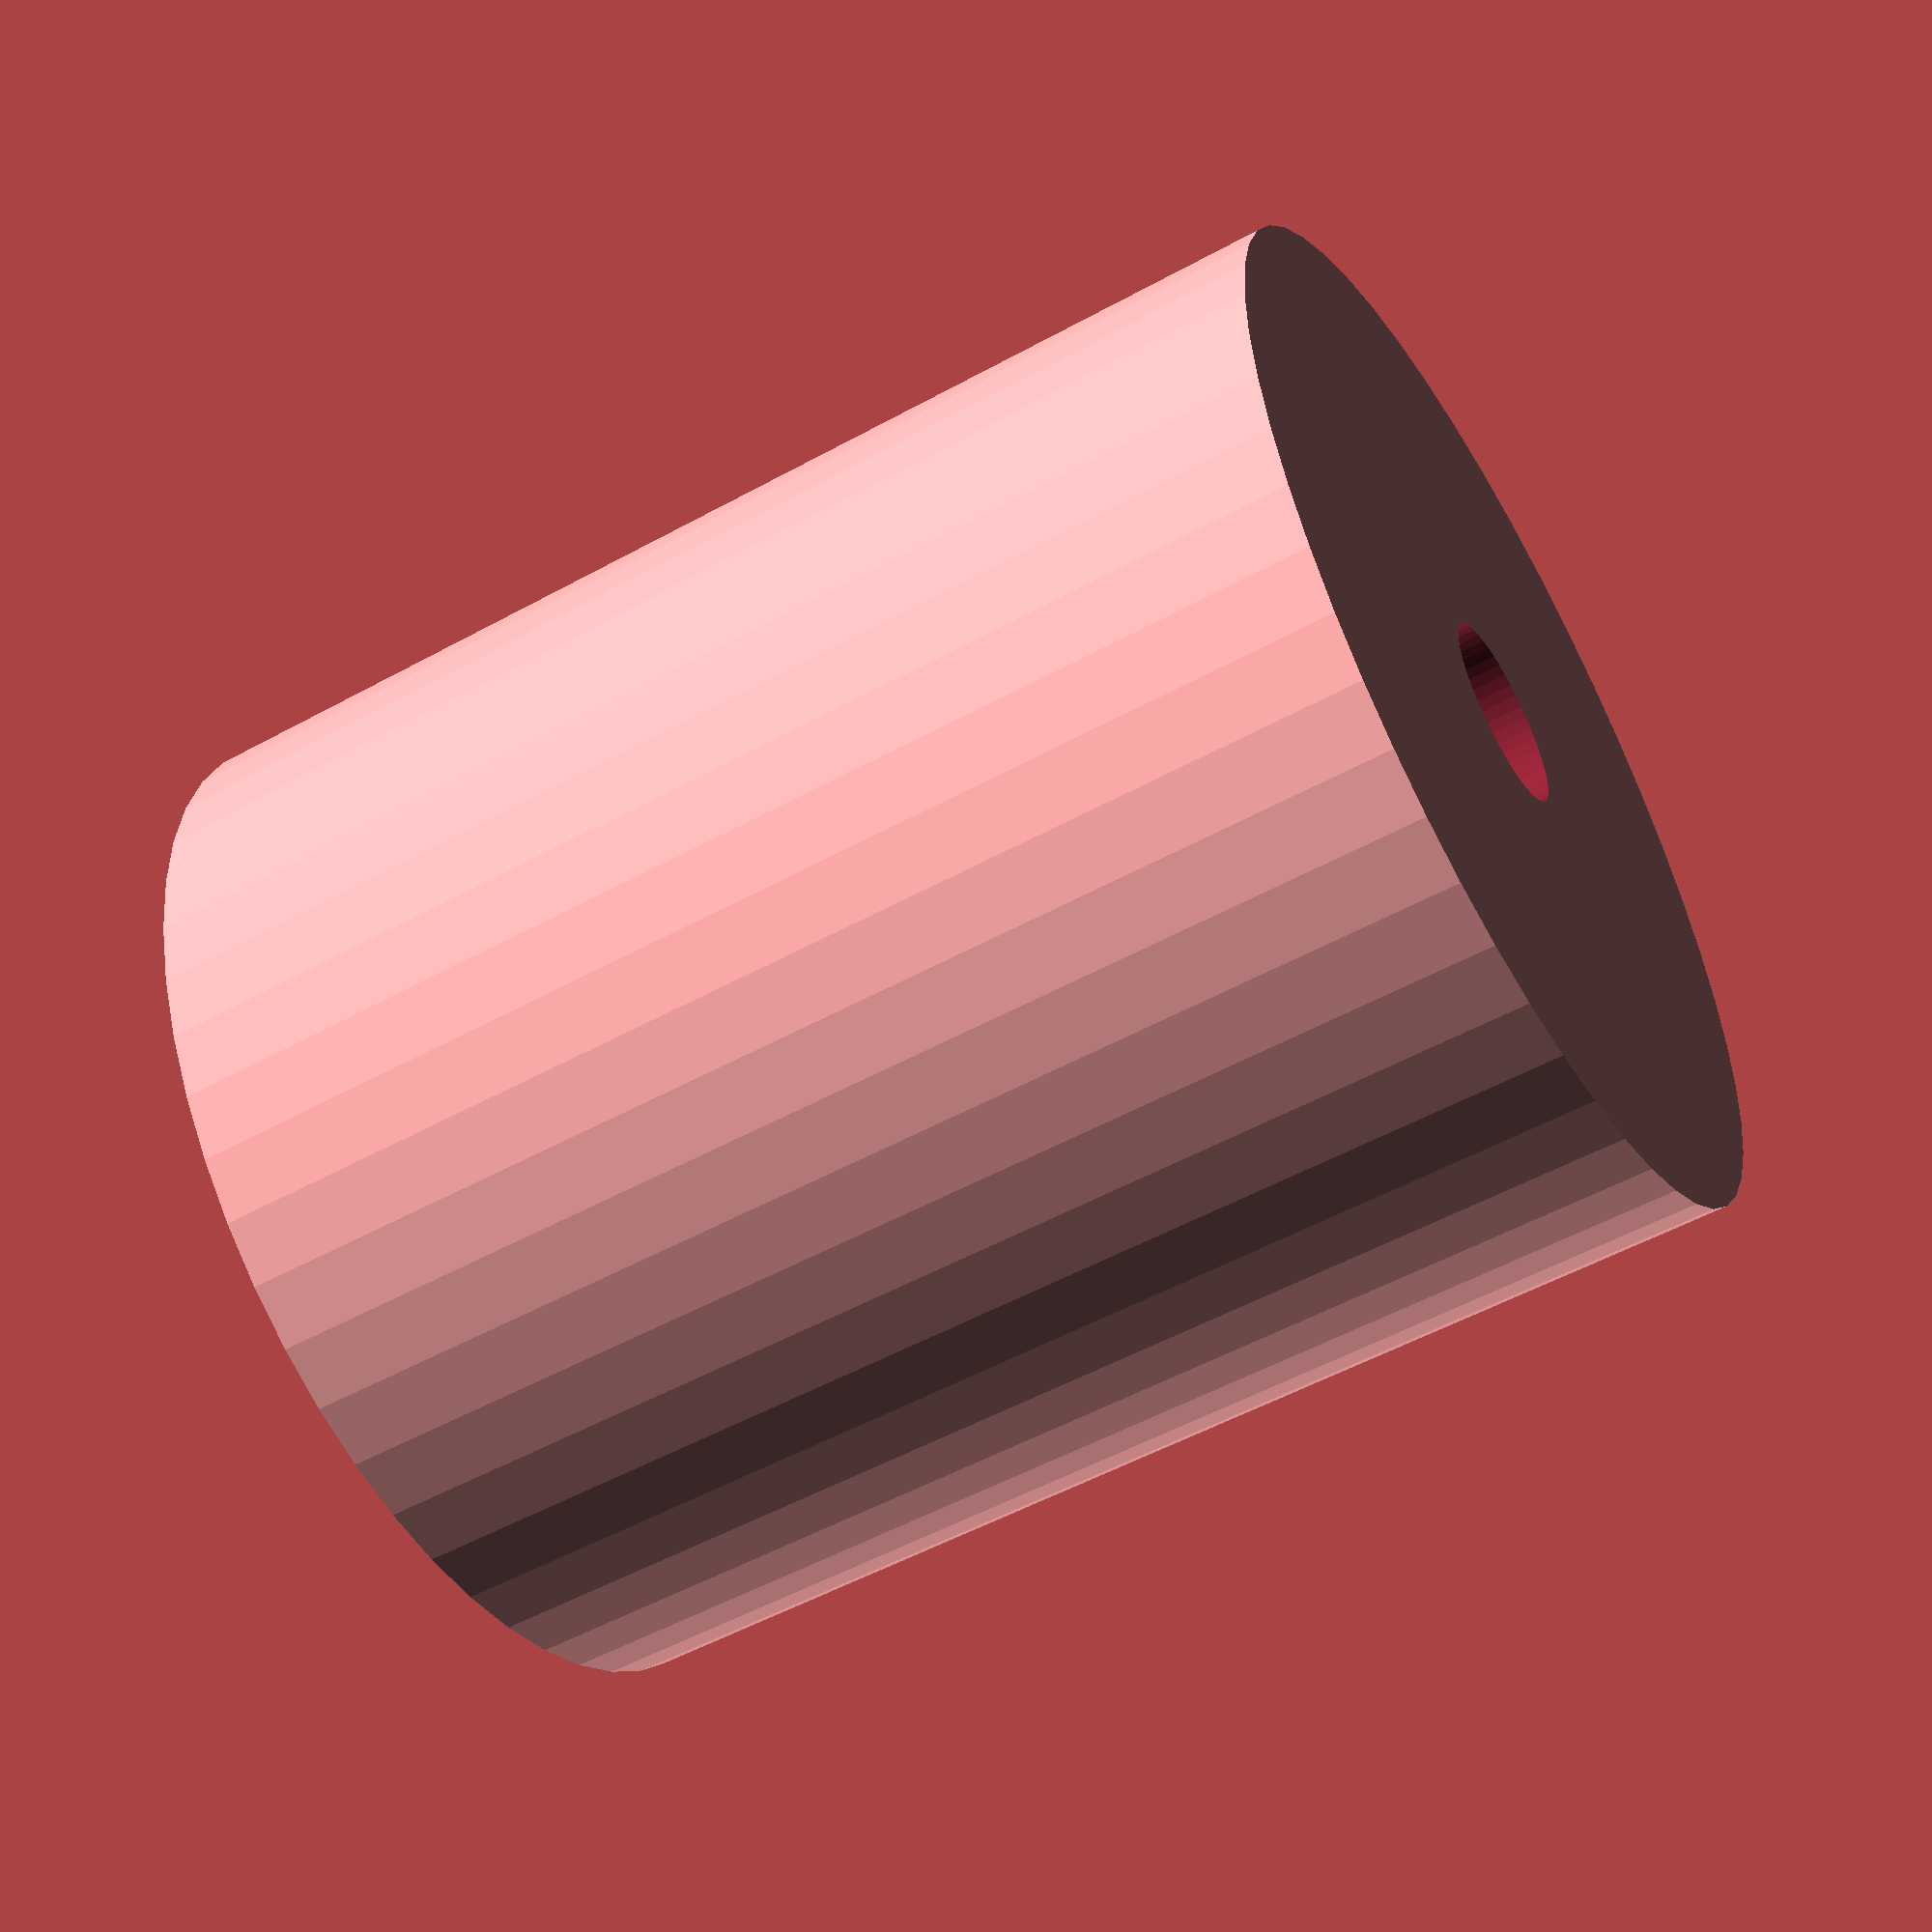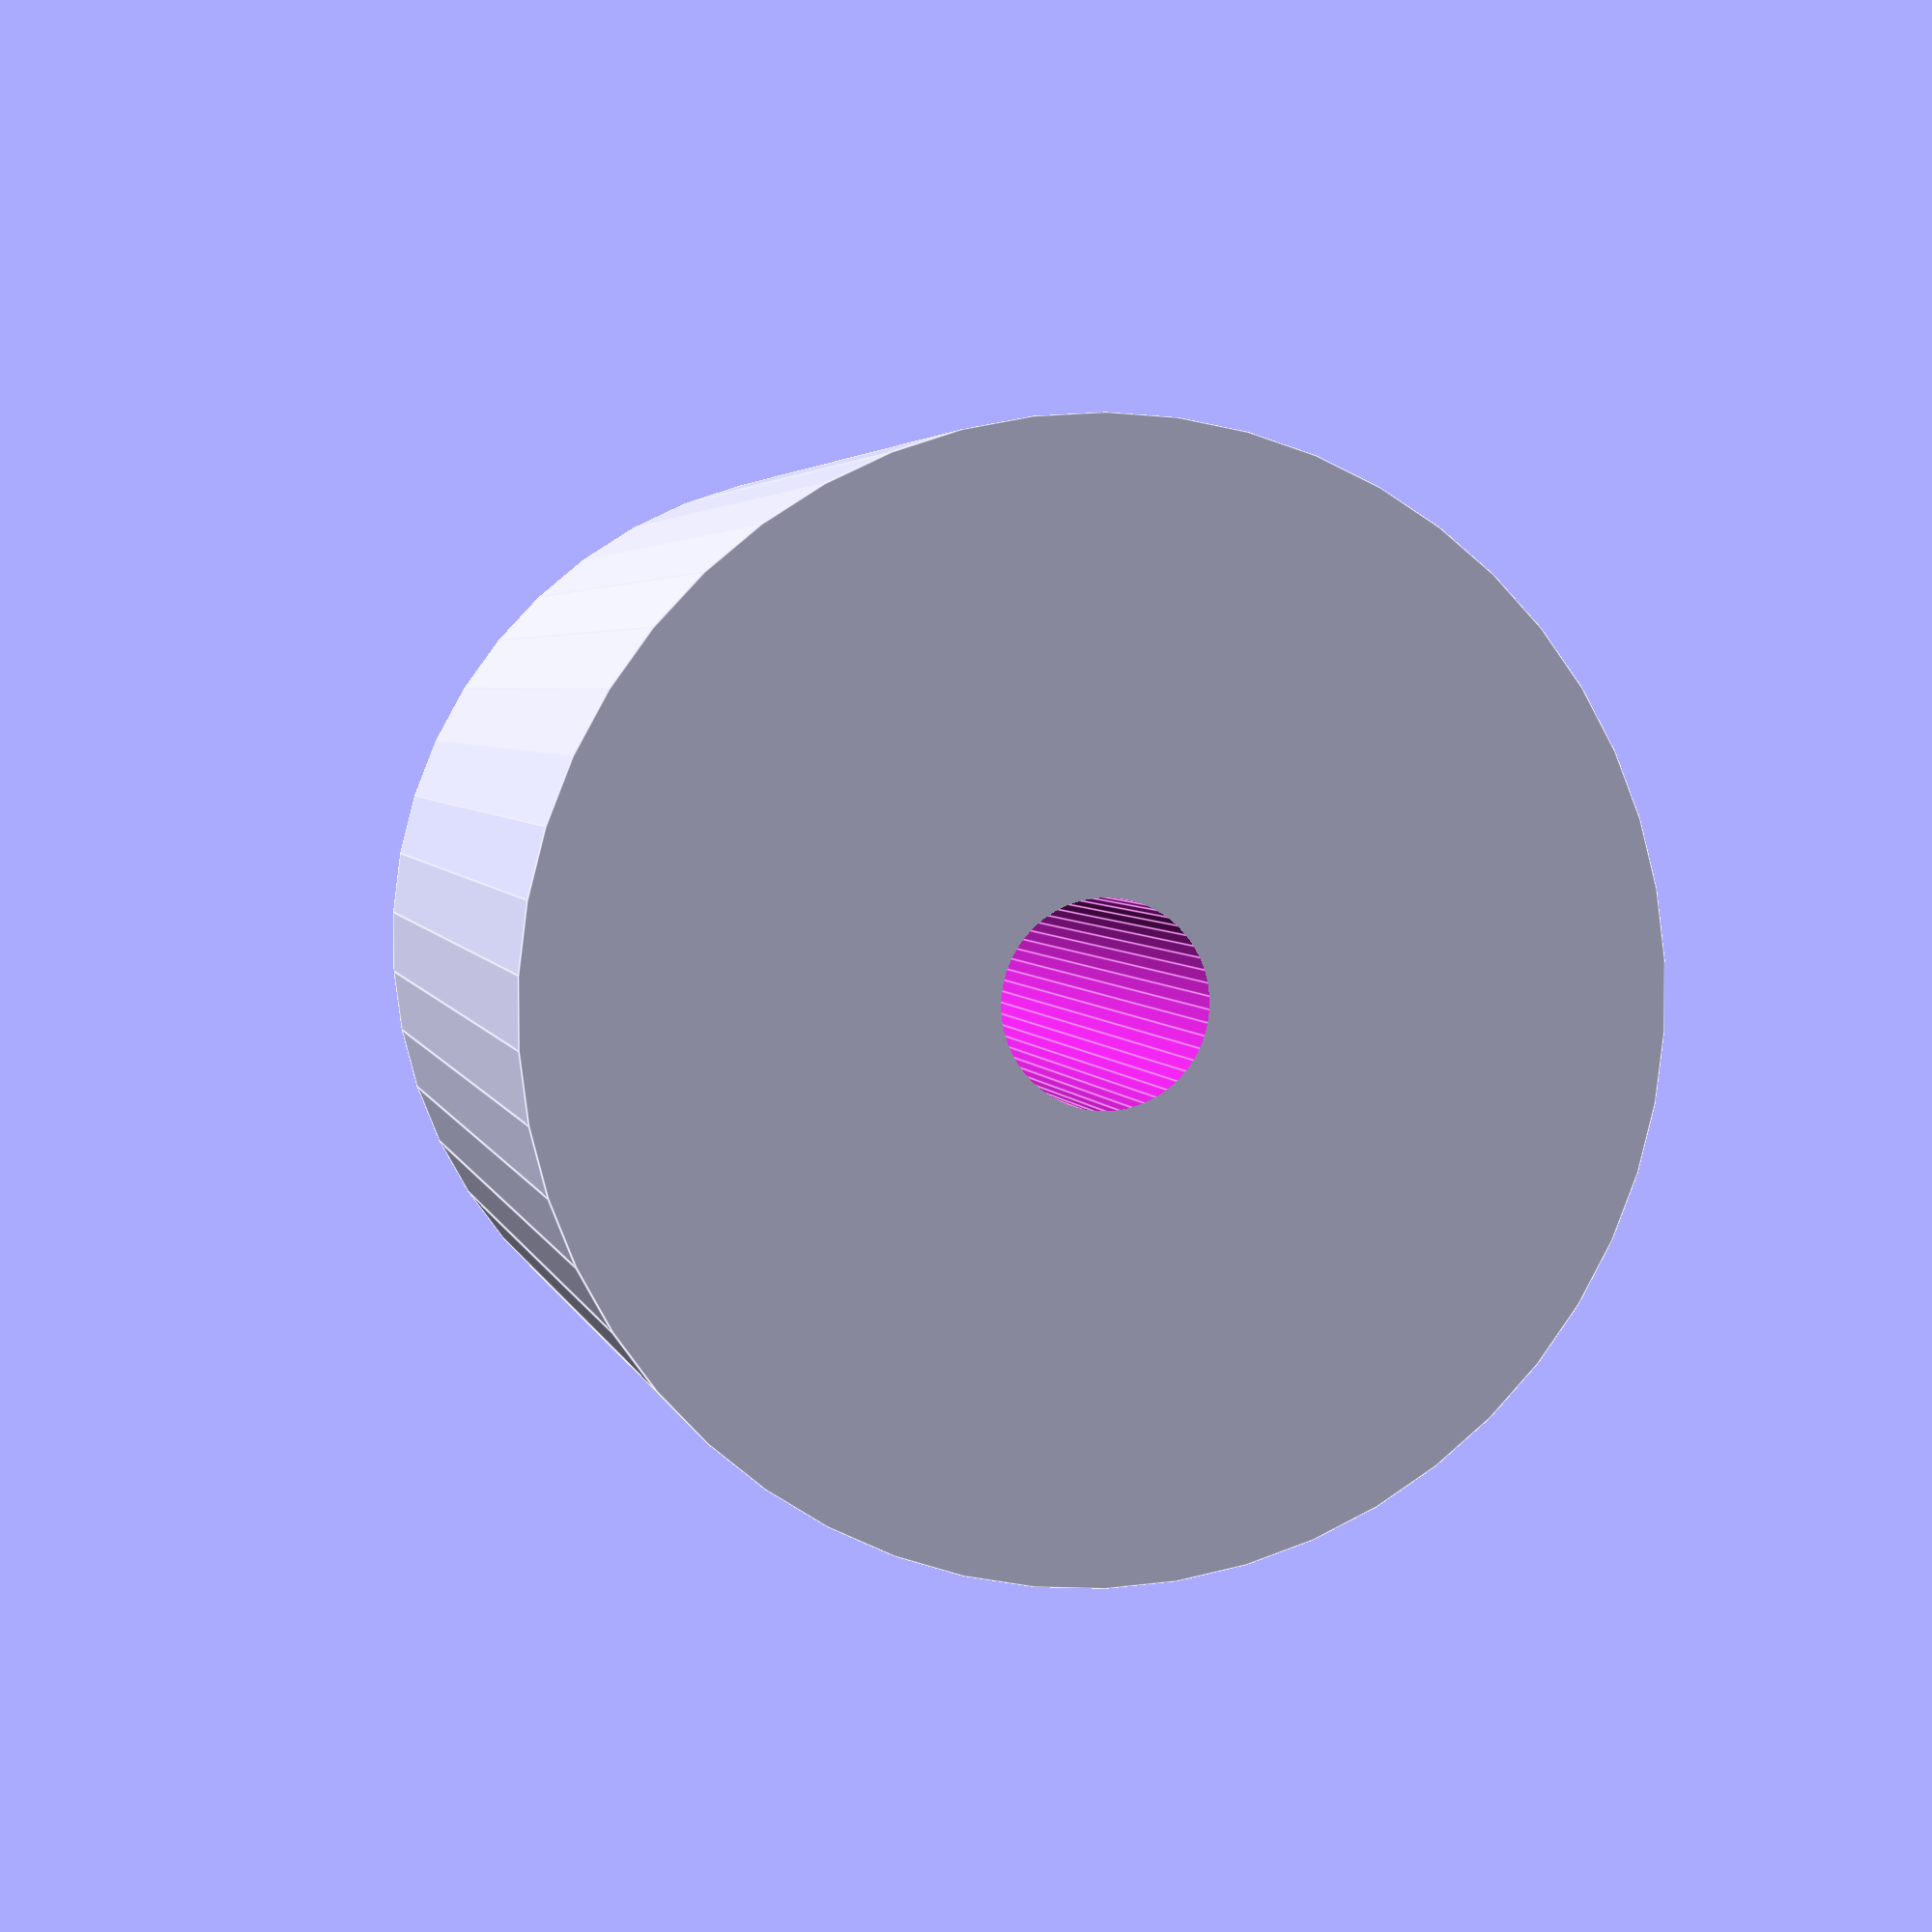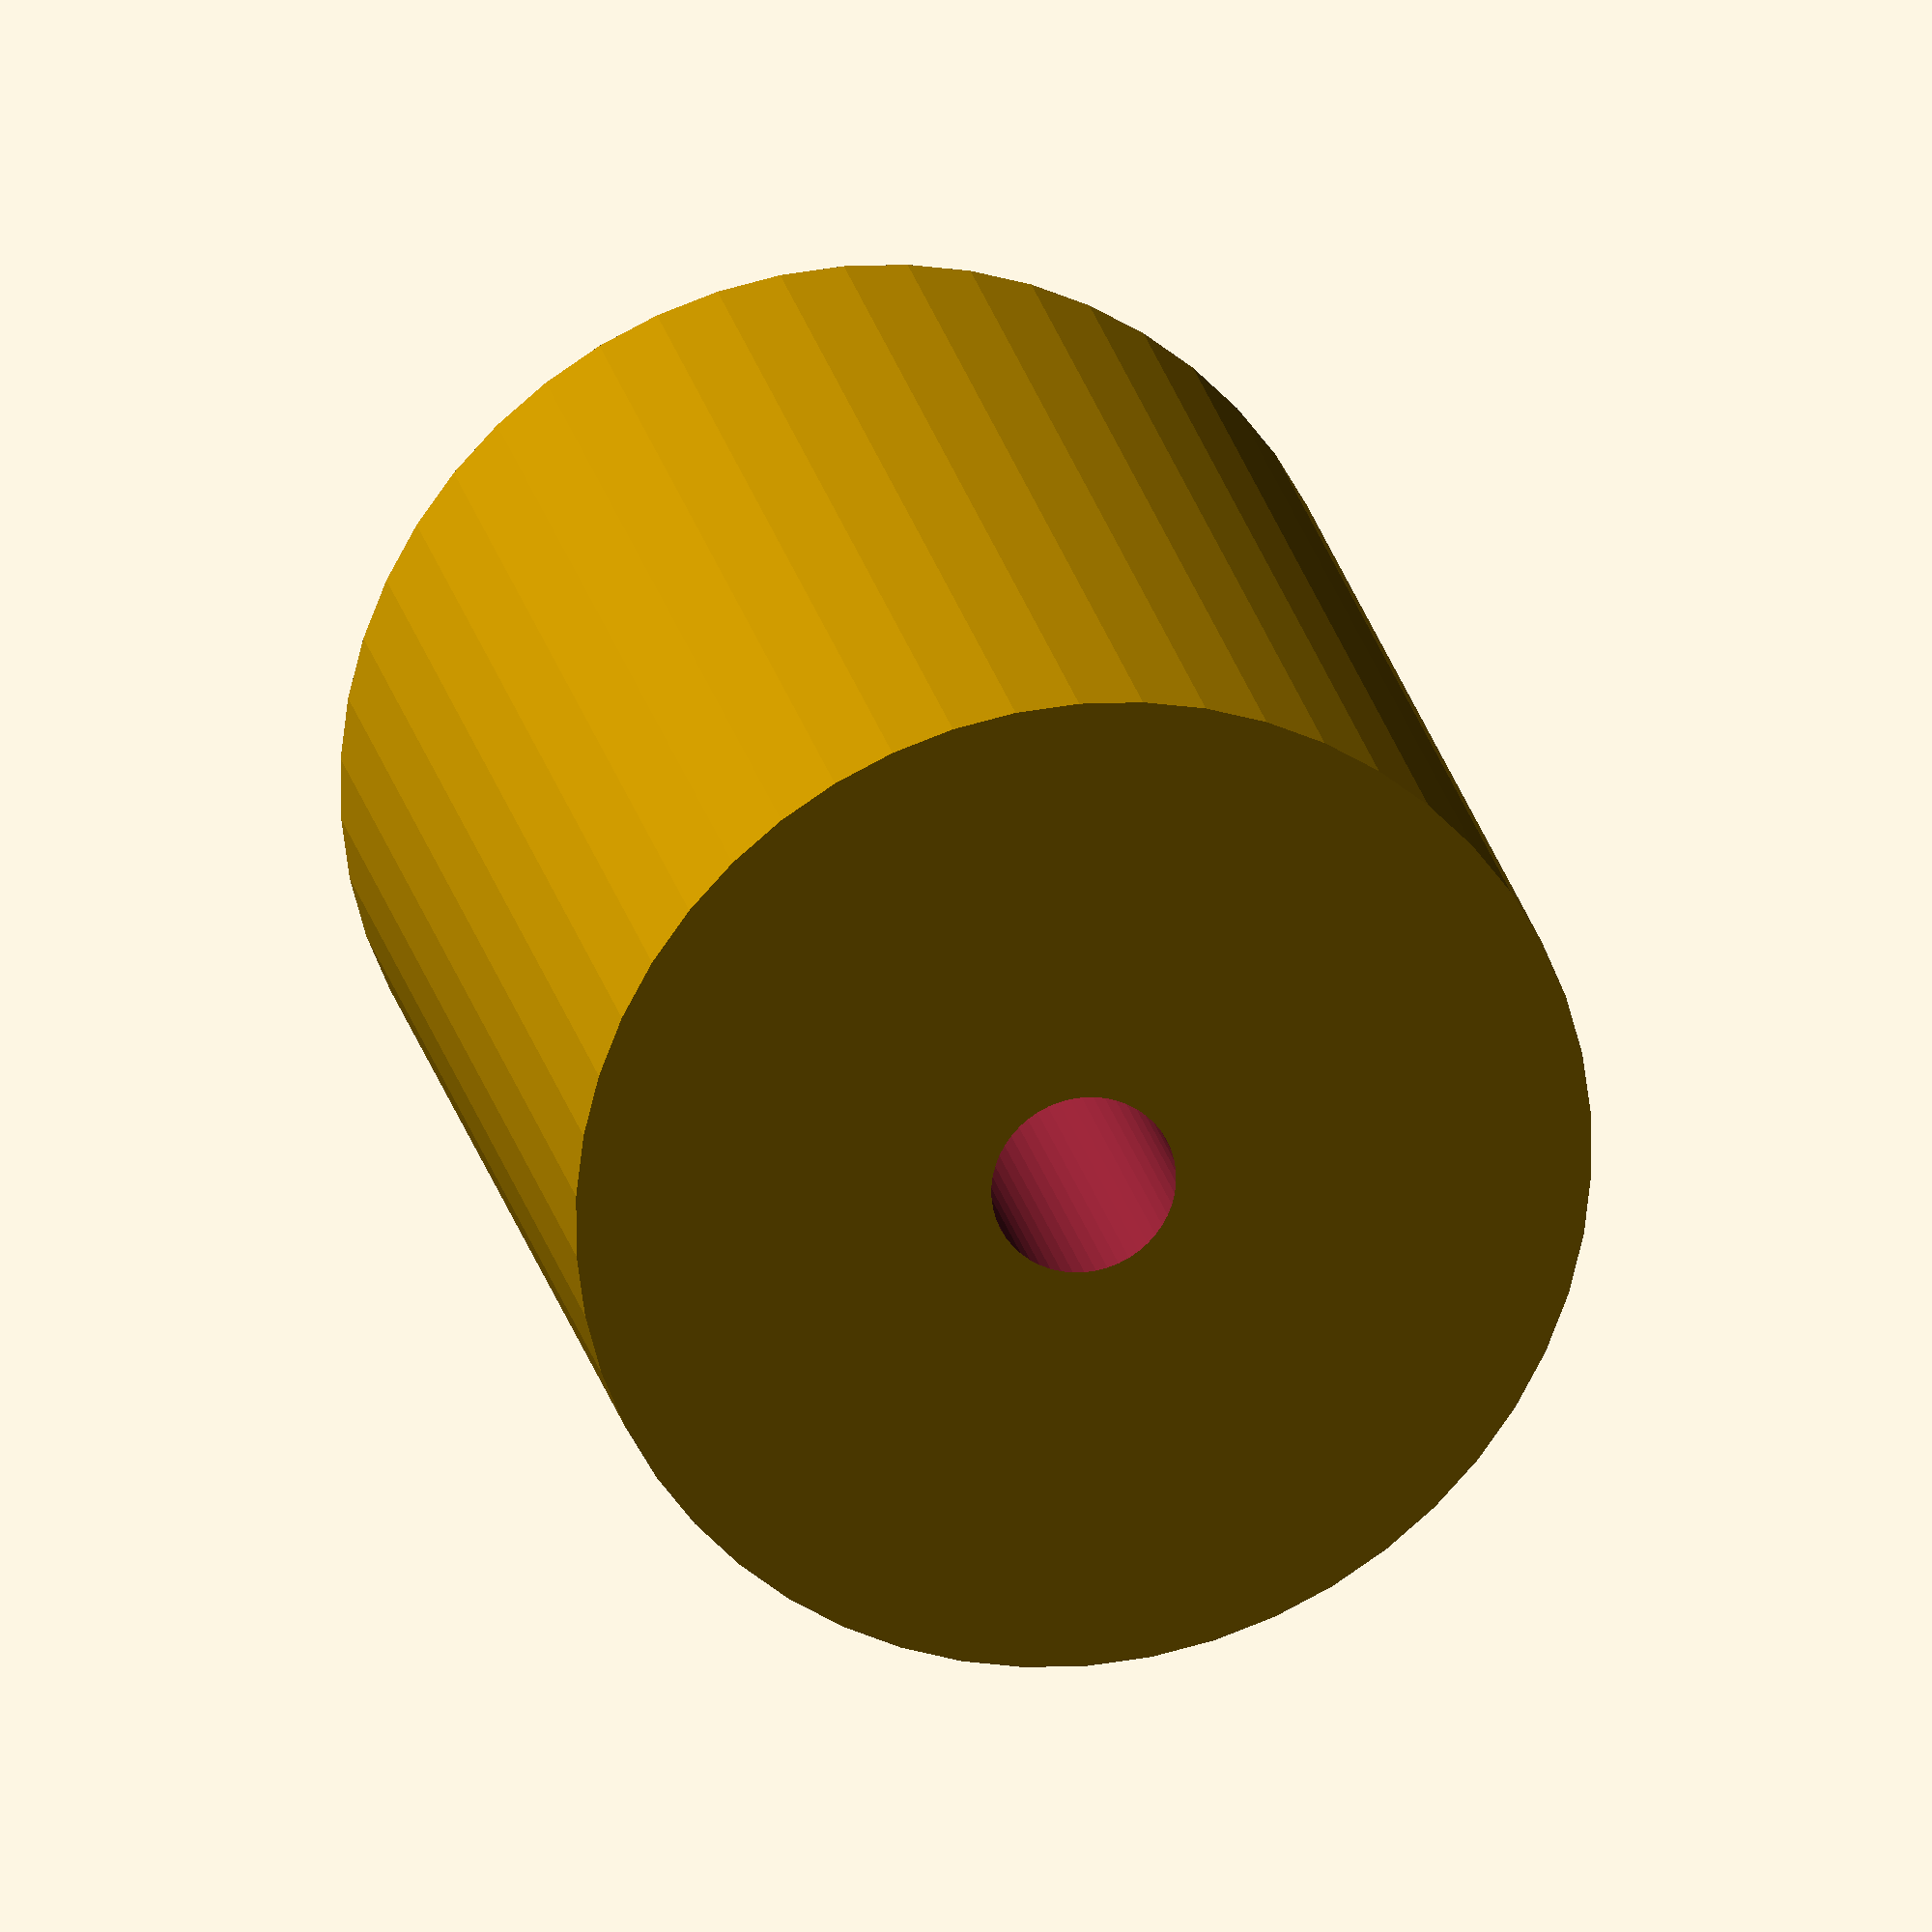
<openscad>
$fn = 50;


difference() {
	union() {
		translate(v = [0, 0, -25.5000000000]) {
			cylinder(h = 51, r = 22.0000000000);
		}
	}
	union() {
		translate(v = [0, 0, -100.0000000000]) {
			cylinder(h = 200, r = 4);
		}
	}
}
</openscad>
<views>
elev=232.9 azim=293.2 roll=59.4 proj=p view=wireframe
elev=356.7 azim=104.3 roll=348.2 proj=p view=edges
elev=338.2 azim=212.9 roll=168.7 proj=o view=solid
</views>
